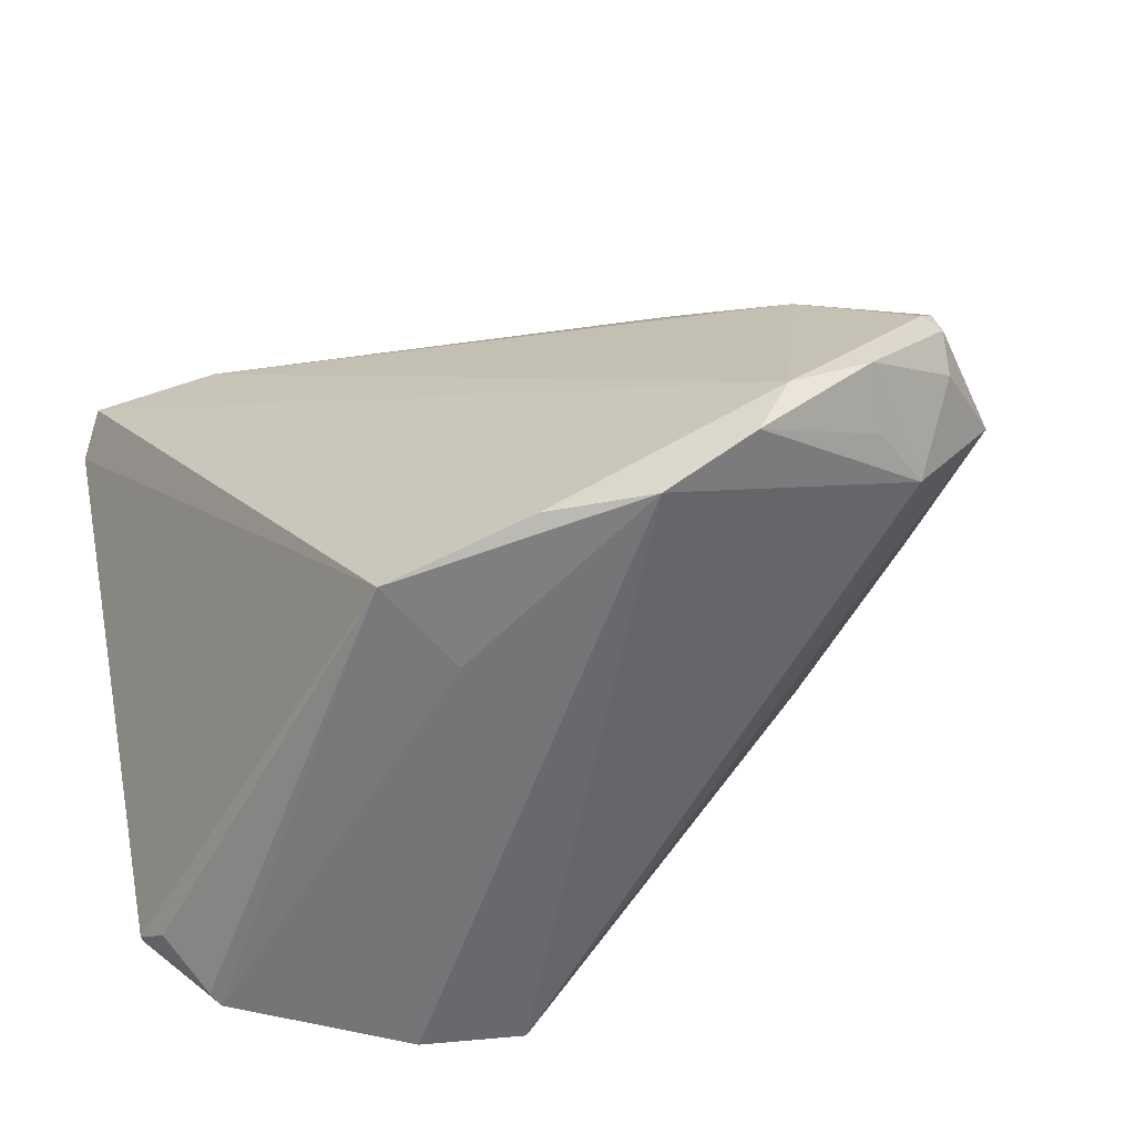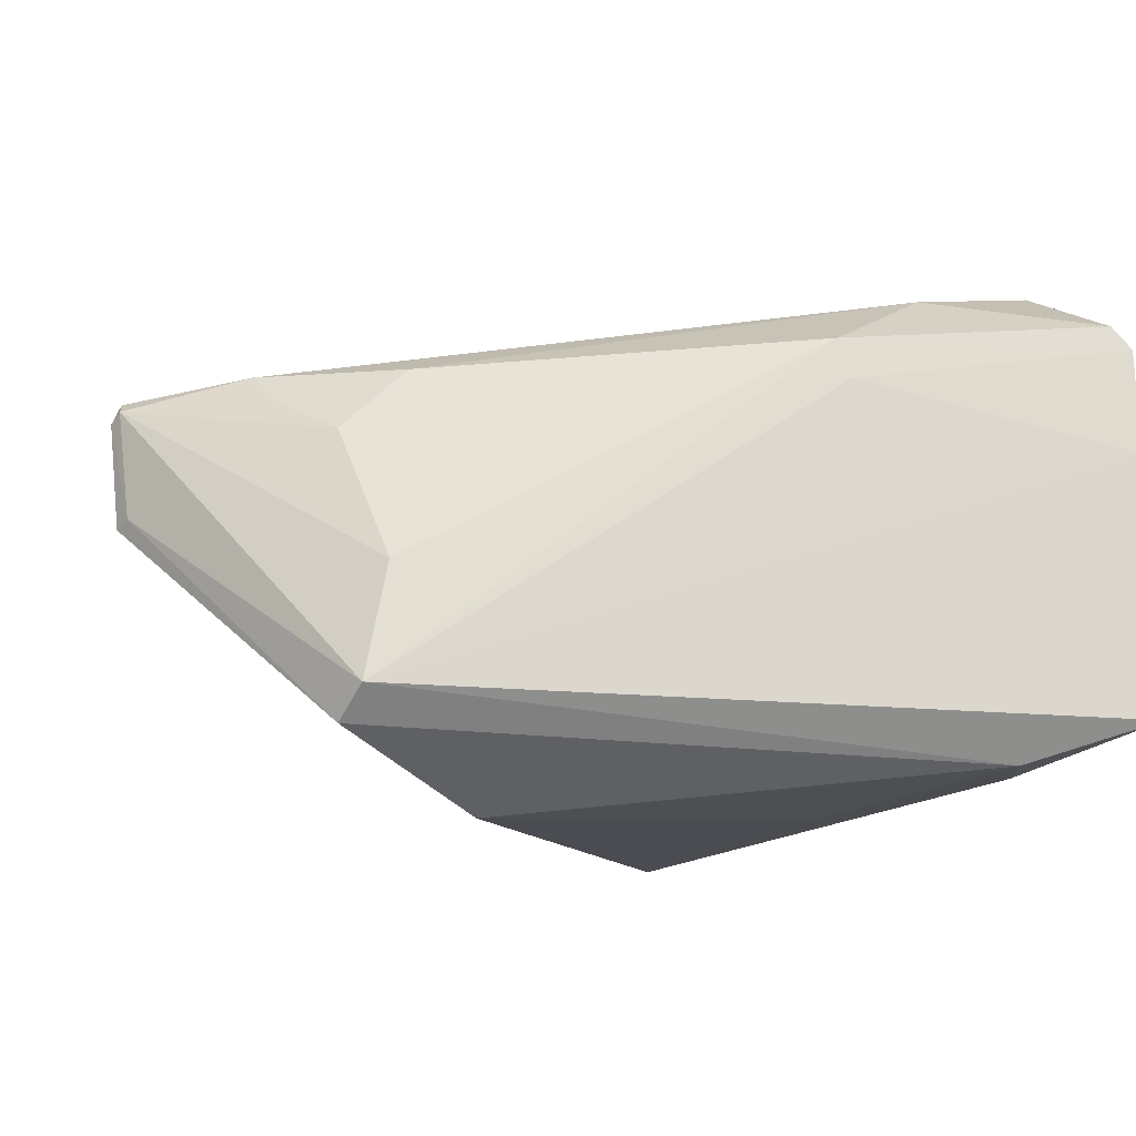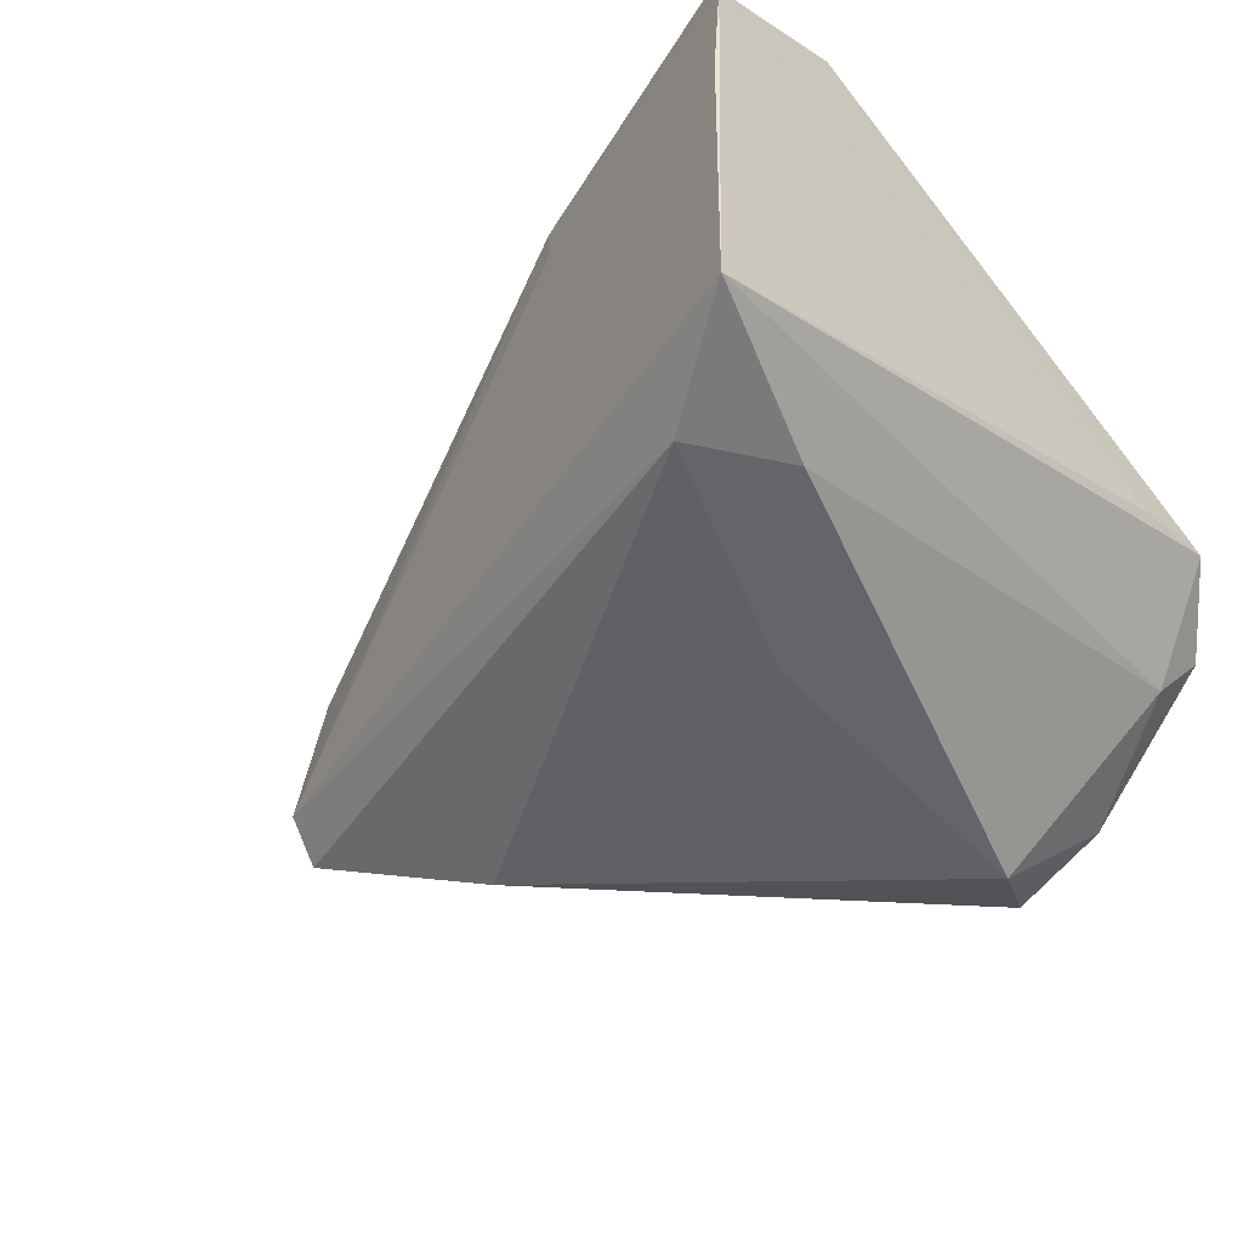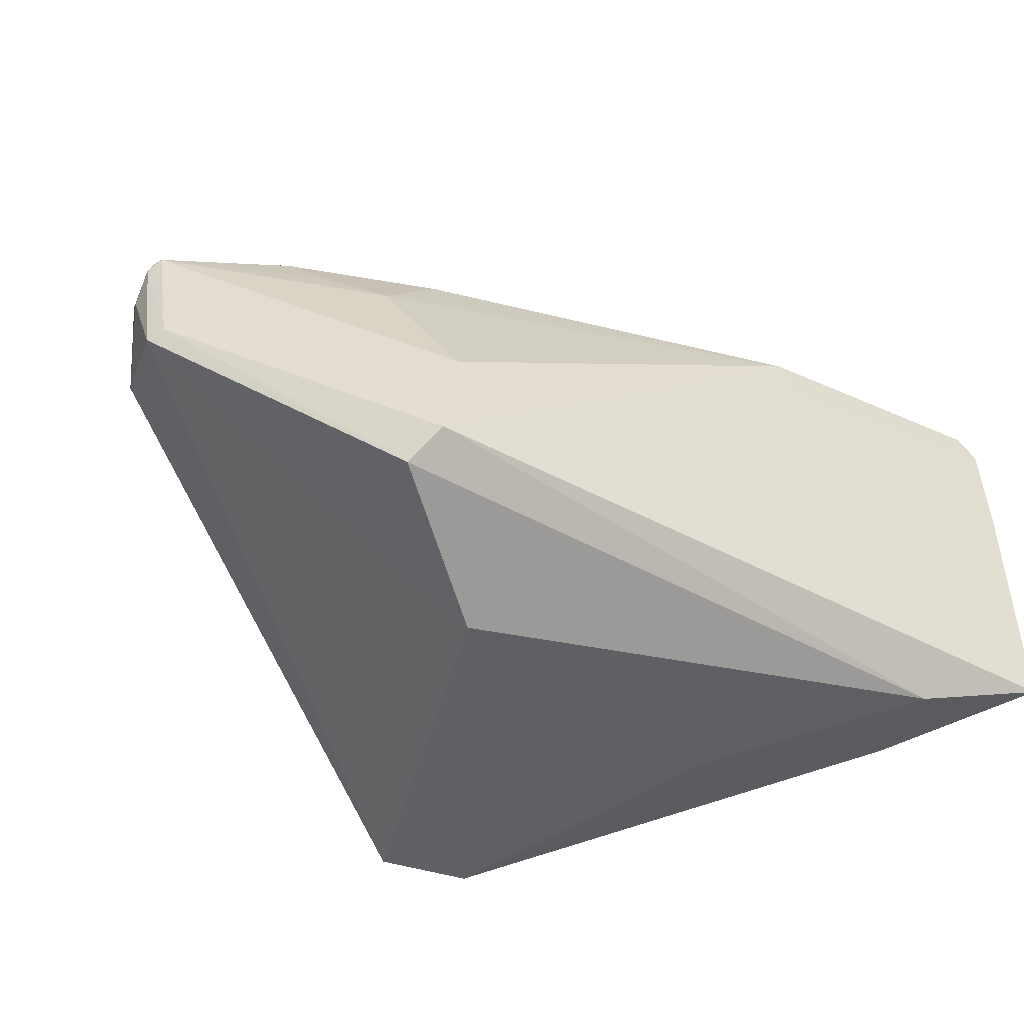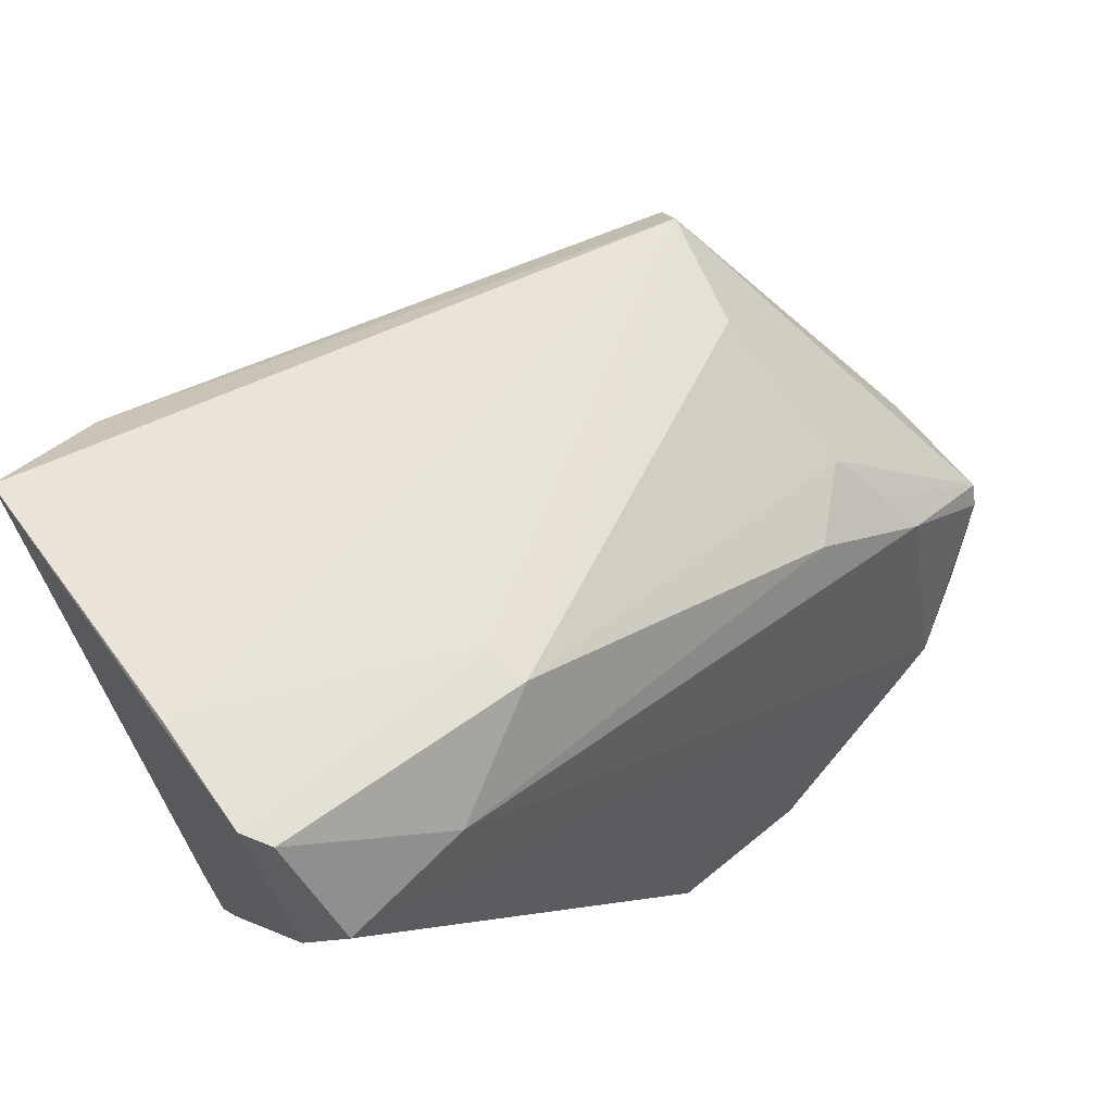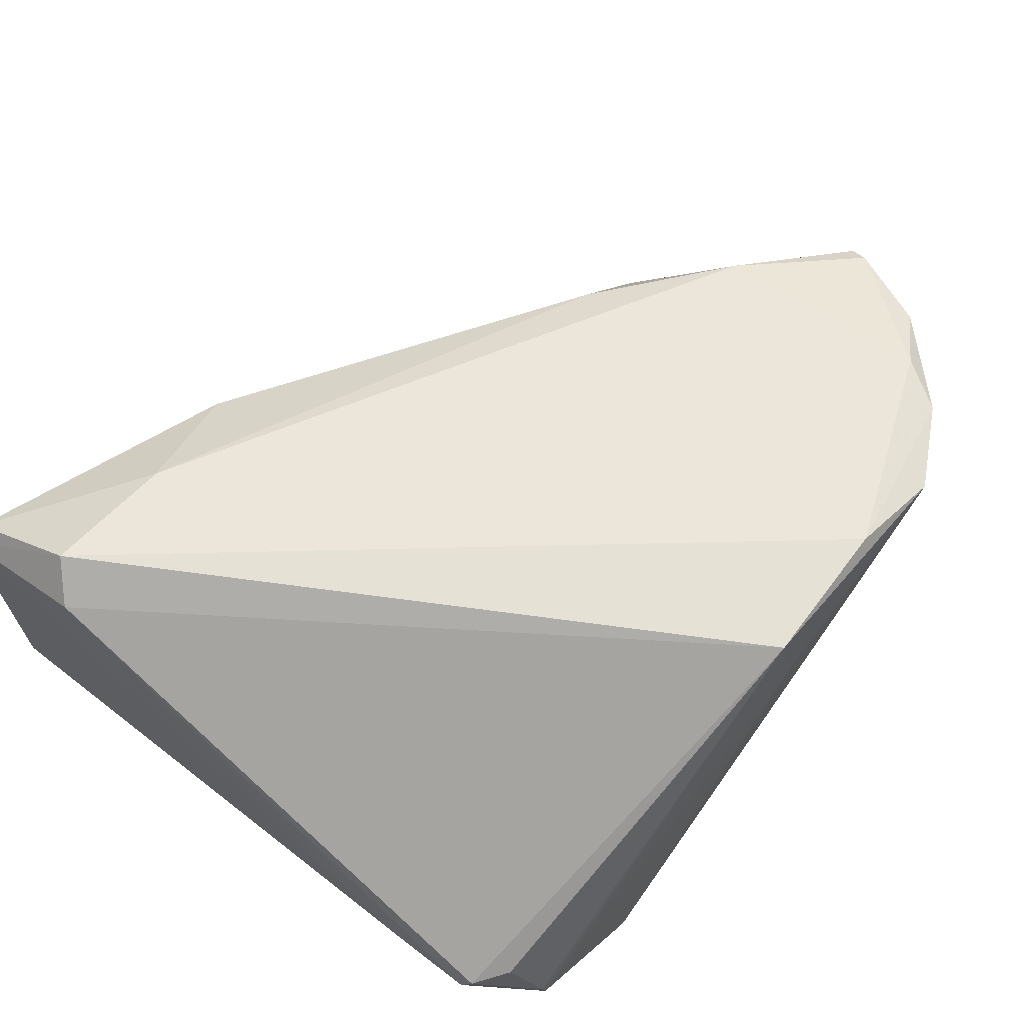
<metadata>
{"format":"obj","ext":"obj","renderer":"f3d","projection":"perspective","resolution":1024,"background":"white","views":[{"elev":-56.2,"azim":29.6,"up":"+Y"},{"elev":-15.1,"azim":155.7,"up":"+Z"},{"elev":-43.0,"azim":-137.3,"up":"+Z"},{"elev":-43.9,"azim":131.2,"up":"+Z"},{"elev":65.1,"azim":-36.1,"up":"+Y"},{"elev":68.1,"azim":-49.9,"up":"+Z"}]}
</metadata>
<code>
v 0.06079 -0.01209 0.01451
v -0.009137 0.0358 0.01493
v 0.04221 0.01642 -0.02409
v 0.05498 -0.02215 0.02028
v -0.03783 0.04412 0.0225
v -0.01653 0.01166 -0.0296
v 0.06029 -0.0103 0.01558
v 0.05912 -0.009033 0.002617
v 0.05965 -0.01233 0.0171
v 0.0245 -0.03643 0.02904
v -0.03984 0.04646 -0.0225
v -0.03984 -0.02011 -0.001207
v -0.03984 0.04511 0.01971
v -0.01788 -0.03848 -0.0199
v -0.03878 -0.03135 0.001561
v 0.0103 -0.03814 0.01876
v 0.0597 -0.01128 0.001829
v 0.04089 0.01001 0.01018
v -0.03955 -0.0303 0.0002418
v -0.02099 0.03113 0.02731
v 0.05259 -0.02384 0.01387
v 0.04114 0.02068 -0.02045
v 0.02349 0.008644 -0.03162
v -0.03317 -0.0375 -0.004118
v -0.03285 0.02763 -0.02623
v -0.008938 -0.03586 -0.02641
v -0.03959 0.04589 0.00734
v 0.03816 0.0199 -0.006763
v -0.0357 0.0314 0.02984
v -0.02703 0.03807 -0.02696
v -0.03126 -0.03206 -0.01238
v 0.04604 0.002659 0.01491
v 0.008027 -0.03737 0.02984
v 0.03295 0.01068 0.01794
v -0.008055 0.03491 0.01972
v -0.01417 -0.02598 -0.0309
v -0.03285 -0.03775 -0.005928
v 0.04476 -0.03205 0.02457
v 0.04811 -0.02636 0.02453
v 0.04755 -0.0009639 0.01856
v 0.05965 -0.01503 0.01132
v -0.0393 0.02803 0.02655
v -0.035 -0.03403 0.002415
v 0.05333 -0.02221 0.00624
v 0.03537 -0.03742 0.026
f 31 36 14
f 14 36 26
f 26 45 14
f 44 45 26
f 36 23 26
f 42 33 29
f 42 15 33
f 41 4 44
f 22 8 3
f 22 35 28
f 14 45 16
f 16 45 33
f 38 45 44
f 3 23 30
f 11 22 30
f 30 22 3
f 17 23 3
f 17 26 23
f 44 26 17
f 3 8 17
f 17 41 44
f 35 20 34
f 13 42 29
f 33 15 43
f 43 24 33
f 15 24 43
f 33 24 37
f 37 16 33
f 14 16 37
f 37 31 14
f 37 24 15
f 44 4 21
f 21 38 44
f 4 38 21
f 33 45 10
f 45 38 10
f 29 33 10
f 11 30 25
f 25 31 11
f 36 31 25
f 6 23 36
f 6 30 23
f 36 25 6
f 6 25 30
f 39 38 4
f 39 4 9
f 39 10 38
f 39 20 29
f 29 10 39
f 28 35 18
f 35 34 18
f 27 22 11
f 11 13 27
f 29 20 5
f 5 13 29
f 5 20 35
f 35 13 5
f 42 13 12
f 12 13 11
f 1 17 8
f 41 17 1
f 9 4 1
f 4 41 1
f 8 22 7
f 7 1 8
f 7 22 28
f 28 18 7
f 7 18 32
f 9 1 7
f 40 34 20
f 20 39 40
f 40 39 9
f 9 7 40
f 40 7 32
f 40 18 34
f 32 18 40
f 2 13 35
f 2 27 13
f 35 22 2
f 22 27 2
f 11 31 19
f 19 12 11
f 31 37 19
f 19 37 15
f 15 42 19
f 42 12 19

</code>
